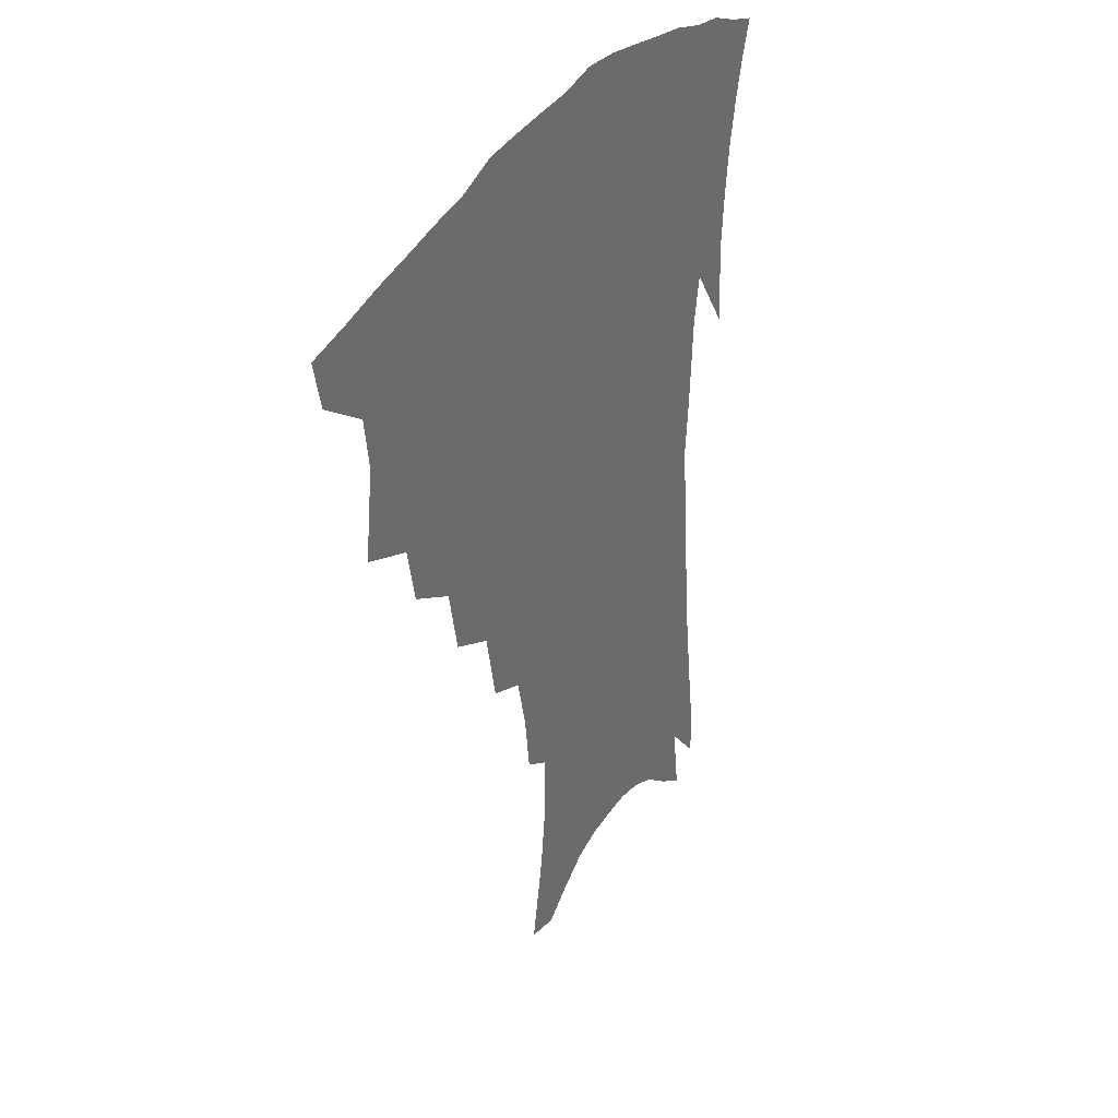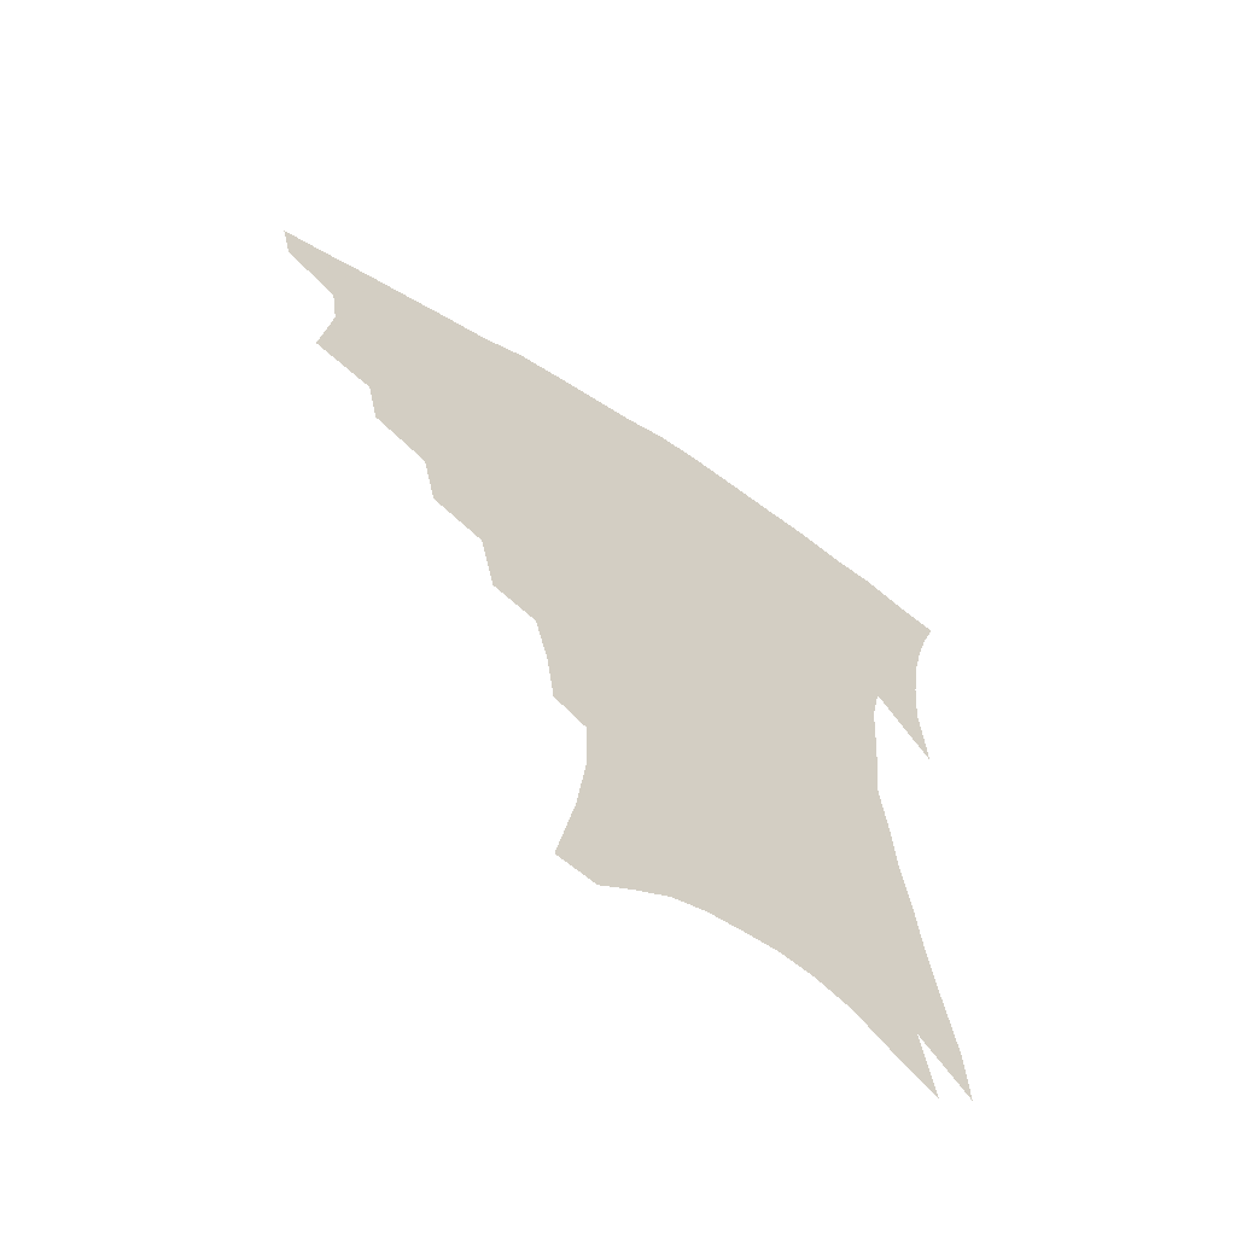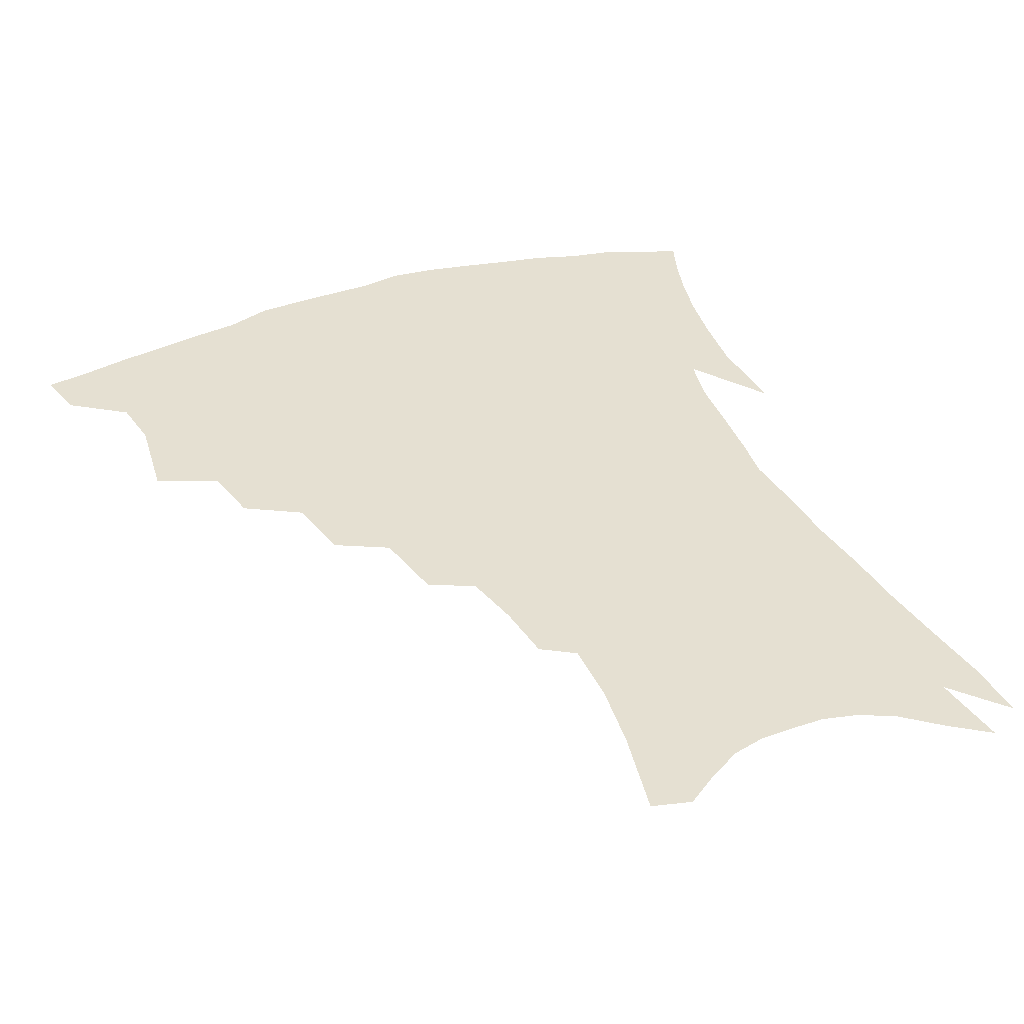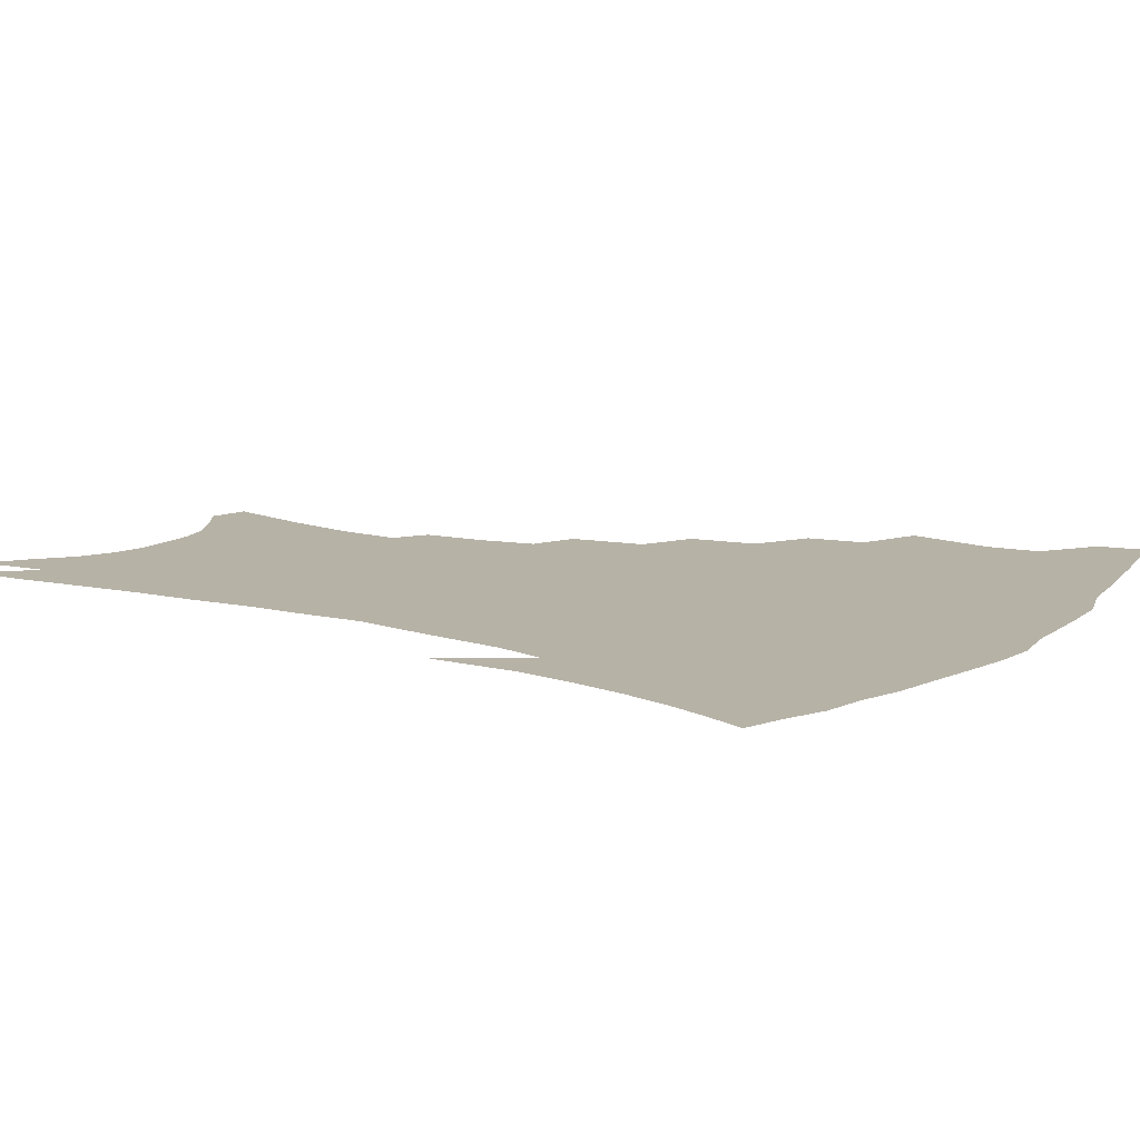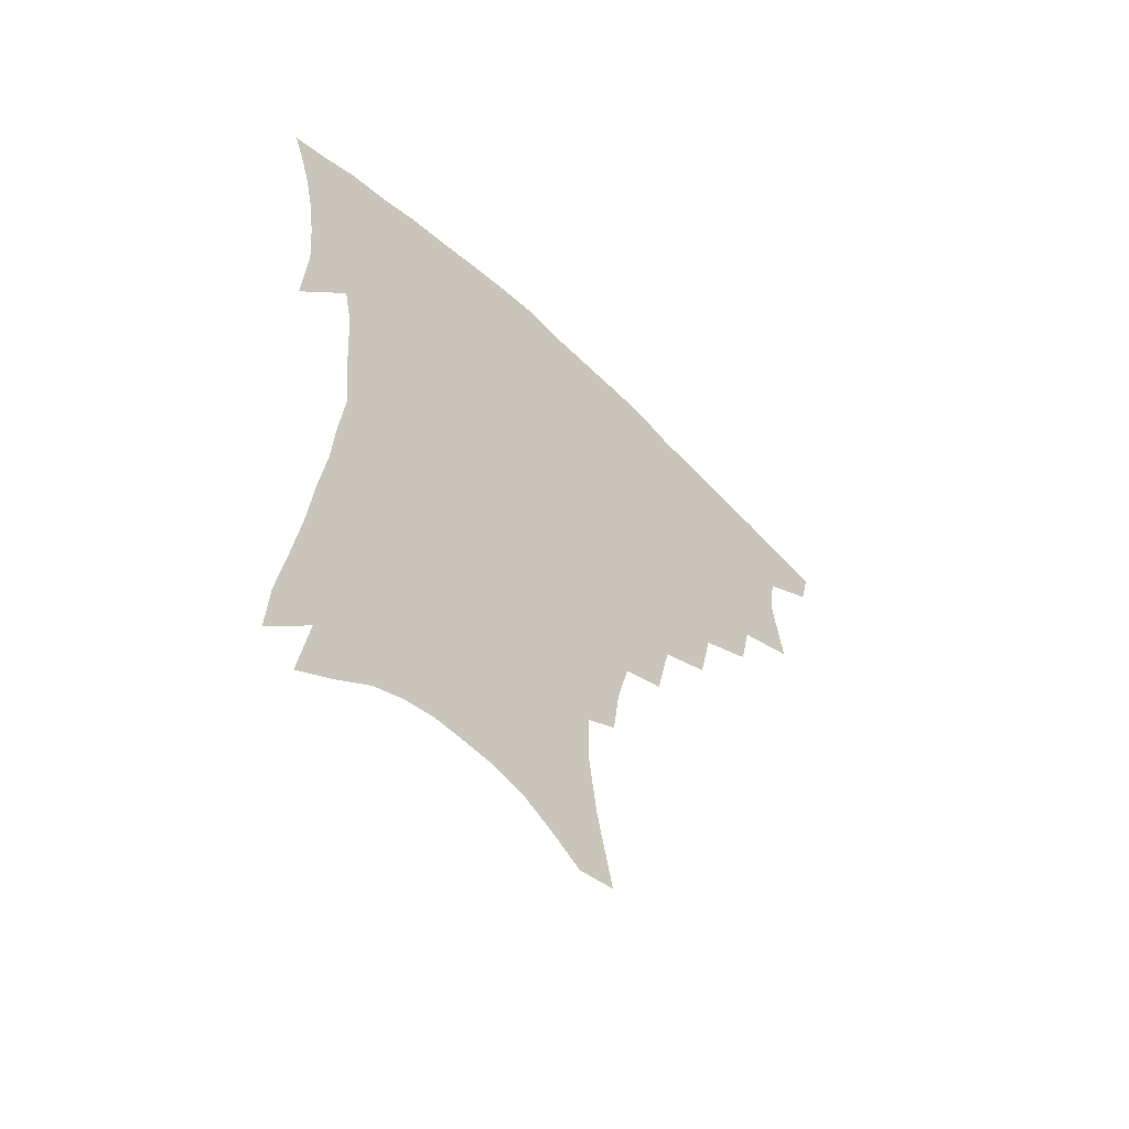
<metadata>
{"format":"obj","ext":"obj","renderer":"f3d","projection":"perspective","resolution":1024,"background":"white","views":[{"elev":35.1,"azim":-61.3,"up":"+Y"},{"elev":-64.0,"azim":-33.4,"up":"+Y"},{"elev":37.6,"azim":-23.0,"up":"+Z"},{"elev":12.2,"azim":123.4,"up":"+Z"},{"elev":-59.3,"azim":135.6,"up":"+Y"}]}
</metadata>
<code>
v 442.6 394.1 0
v 439 409.8 0
v 459.3 336.3 0
v 462.9 364.6 0
v 460.5 381.3 0
v 458.1 397 0
v 454.7 412.5 0
v 482.7 308.9 0
v 478.9 327.5 0
v 480.5 353.5 0
v 478.8 370.3 0
v 475.7 385.2 0
v 472.8 400.2 0
v 469.6 415.6 0
v 504.8 277.1 0
v 500.4 298.7 0
v 499.2 323.7 0
v 496.2 340.1 0
v 495.8 359.4 0
v 493.4 374.1 0
v 490.6 388.3 0
v 487.6 402.9 0
v 484.7 418.1 0
v 526.4 244.5 0
v 521.5 268.5 0
v 516.9 288.5 0
v 514.8 312.4 0
v 513.4 331.9 0
v 512.1 349.2 0
v 509.3 362.5 0
v 507.3 376.9 0
v 504.8 391 0
v 502.3 405.1 0
v 499.4 420.7 0
v 547.4 200.3 0
v 545 219.7 0
v 540.7 238.1 0
v 536.1 259.4 0
v 532.3 279.8 0
v 528.9 297.2 0
v 527 316.2 0
v 526.6 336.8 0
v 525.1 352 0
v 523.1 365.6 0
v 521.1 379.4 0
v 518.9 393.4 0
v 516.4 408.1 0
v 514.1 422.8 0
v 549.6 122 0
v 555.2 150.8 0
v 558 173.2 0
v 558.1 193.6 0
v 556.2 214.7 0
v 553 230.7 0
v 549.5 249.6 0
v 546 267.1 0
v 543.6 289.1 0
v 541.8 307 0
v 540.7 324.9 0
v 539.3 339.9 0
v 538.1 354.3 0
v 536.8 368.1 0
v 534.6 381.5 0
v 533.1 395.4 0
v 531 410.2 0
v 528.9 427.6 0
v 562 118.7 0
v 564.1 139.8 0
v 567.7 166.2 0
v 567.3 181.8 0
v 566.7 204 0
v 564.7 223.9 0
v 562 242.1 0
v 559 257.2 0
v 556.5 275.6 0
v 554.8 295.3 0
v 553.6 312.2 0
v 553 329 0
v 551.5 341.5 0
v 551.1 356.6 0
v 550.3 370 0
v 549.2 383.1 0
v 547.7 396.7 0
v 545.3 412.2 0
v 543.3 428.6 0
v 572.7 126.1 0
v 575.7 150.7 0
v 577.4 174.5 0
v 576.7 192.3 0
v 575.3 211.3 0
v 573.4 232.5 0
v 571.1 247 0
v 568.9 265 0
v 567.3 283.5 0
v 565.7 298.8 0
v 565 315.3 0
v 564.8 331.7 0
v 563.9 344 0
v 563.9 358.3 0
v 563.3 371.2 0
v 562.6 384.1 0
v 561.7 397.4 0
v 560.1 411.9 0
v 557.7 429.1 0
v 583.5 132.4 0
v 586 158.4 0
v 586 176 0
v 585.3 196.4 0
v 583.8 213.1 0
v 582.1 234.4 0
v 580.3 250.3 0
v 578.6 267.1 0
v 577.5 286.8 0
v 576.9 303.8 0
v 576.4 318.7 0
v 576.2 332.4 0
v 576.2 346 0
v 576.6 359.8 0
v 575.9 372 0
v 575.8 384.8 0
v 575.3 398 0
v 573.8 413 0
v 572 429.5 0
v 594.1 135 0
v 595.3 160.1 0
v 595.1 180.4 0
v 594 199 0
v 592.6 221.1 0
v 591 237.4 0
v 589.7 253.4 0
v 588.4 270.1 0
v 587.7 290.3 0
v 587.5 306.3 0
v 587.3 319.2 0
v 587.6 333.2 0
v 588.1 347 0
v 588.8 360.2 0
v 589.5 372.9 0
v 589.2 385.2 0
v 588.9 398 0
v 587.5 413.9 0
v 585.8 431.9 0
v 604.8 135.4 0
v 604.7 161.7 0
v 603.9 182.8 0
v 602.8 201 0
v 601.4 220.9 0
v 599.9 238.4 0
v 599 256 0
v 598.2 272.7 0
v 597.8 290.1 0
v 597.8 305.3 0
v 598 319.2 0
v 598.8 334.1 0
v 599.4 346.1 0
v 601 361 0
v 601.6 372.8 0
v 602 385.1 0
v 602 398.3 0
v 601.8 412.7 0
v 600.2 430.5 0
v 615.6 135.4 0
v 614.9 155.9 0
v 613.2 180.1 0
v 611.8 200.6 0
v 610.2 221.2 0
v 609.6 234.7 0
v 608.3 255 0
v 607.7 272.6 0
v 607.7 289.1 0
v 608 304.1 0
v 608.7 320.9 0
v 609.7 333.2 0
v 611.1 347.6 0
v 612.3 360.5 0
v 613.7 372.1 0
v 615 384.3 0
v 615.9 396.9 0
v 616 410.9 0
v 615 427.7 0
v 626.3 132.9 0
v 624.7 153.8 0
v 622.4 179.2 0
v 620.8 199.7 0
v 619.2 219.7 0
v 618.3 237.6 0
v 617.6 254.3 0
v 617.5 269.8 0
v 617.7 285.9 0
v 618.3 301.4 0
v 619.1 317.3 0
v 620.3 333 0
v 622 346 0
v 623.7 358.1 0
v 625.6 371 0
v 627.4 383.1 0
v 628.9 395.4 0
v 629.8 408.7 0
v 629.6 424.7 0
v 637.2 127.7 0
v 635.1 149 0
v 632.1 175.5 0
v 630.4 195.9 0
v 628.7 215.8 0
v 628.4 231.3 0
v 627 251.2 0
v 627 266.9 0
v 627.7 281.4 0
v 628.2 298.5 0
v 629.2 315.4 0
v 631.1 328.3 0
v 632.6 344.8 0
v 634.8 356.4 0
v 637.1 369.5 0
v 639.4 381.5 0
v 642.1 393.2 0
v 643.4 405.8 0
v 643.5 422.1 0
v 649.6 117.6 0
v 645.8 143.7 0
v 643.7 165.6 0
v 640.7 189.4 0
v 638.4 210.8 0
v 637.5 228.4 0
v 637.2 244.5 0
v 636.8 261.6 0
v 637.3 277.4 0
v 638 294.7 0
v 639.4 310.6 0
v 641.2 325.8 0
v 643.1 340.9 0
v 645.6 355 0
v 648.3 366.8 0
v 650.8 378.8 0
v 653.7 391.1 0
v 656.1 403 0
v 657.7 417.7 0
v 661.5 109.1 0
v 658.1 133.5 0
v 655.3 156.4 0
v 653.1 177.4 0
v 650.1 199.8 0
v 648.8 218.3 0
v 647.7 236.3 0
v 647.1 254.1 0
v 646.7 272.3 0
v 648.4 286.4 0
v 649.8 303.1 0
v 651.4 320.5 0
v 653.3 337.3 0
v 656.3 350 0
v 659.3 365 0
v 662.4 377.1 0
v 665.4 388.6 0
v 668.3 400.5 0
v 670.7 415.3 0
v 672.9 116.5 0
v 672.1 135.2 0
v 668.8 158.4 0
v 665.9 180.1 0
v 664.3 198.9 0
v 661.7 219.9 0
v 660.7 237.5 0
v 658.6 259.2 0
v 660.1 273.3 0
v 661.4 290.3 0
v 662.5 309.8 0
v 665.6 325.4 0
v 666.6 346.6 0
v 669.8 360.3 0
v 673.5 372.7 0
v 676.8 385.4 0
v 680.3 397.1 0
v 684.1 409.7 0
v 682.8 300.5 0
v 681.4 328.4 0
v 683 347.5 0
v 685.3 364.8 0
v 688.6 380.2 0
v 692.3 393.3 0
v 696.6 405.7 0
f 5 6 1
f 1 6 2
f 6 7 2
f 9 10 3
f 3 10 4
f 10 11 4
f 4 11 5
f 11 12 5
f 5 12 6
f 12 13 6
f 6 13 7
f 13 14 7
f 16 17 8
f 8 17 9
f 17 18 9
f 9 18 10
f 18 19 10
f 10 19 11
f 19 20 11
f 11 20 12
f 20 21 12
f 12 21 13
f 21 22 13
f 13 22 14
f 22 23 14
f 25 26 15
f 15 26 16
f 26 27 16
f 16 27 17
f 27 28 17
f 17 28 18
f 28 29 18
f 18 29 19
f 29 30 19
f 19 30 20
f 30 31 20
f 20 31 21
f 31 32 21
f 21 32 22
f 32 33 22
f 22 33 23
f 33 34 23
f 37 38 24
f 24 38 25
f 38 39 25
f 25 39 26
f 39 40 26
f 26 40 27
f 40 41 27
f 27 41 28
f 41 42 28
f 28 42 29
f 42 43 29
f 29 43 30
f 43 44 30
f 30 44 31
f 44 45 31
f 31 45 32
f 45 46 32
f 32 46 33
f 46 47 33
f 33 47 34
f 47 48 34
f 52 53 35
f 35 53 36
f 53 54 36
f 36 54 37
f 54 55 37
f 37 55 38
f 55 56 38
f 38 56 39
f 56 57 39
f 39 57 40
f 57 58 40
f 40 58 41
f 58 59 41
f 41 59 42
f 59 60 42
f 42 60 43
f 60 61 43
f 43 61 44
f 61 62 44
f 44 62 45
f 62 63 45
f 45 63 46
f 63 64 46
f 46 64 47
f 64 65 47
f 47 65 48
f 65 66 48
f 67 68 49
f 49 68 50
f 68 69 50
f 50 69 51
f 69 70 51
f 51 70 52
f 70 71 52
f 52 71 53
f 71 72 53
f 53 72 54
f 72 73 54
f 54 73 55
f 73 74 55
f 55 74 56
f 74 75 56
f 56 75 57
f 75 76 57
f 57 76 58
f 76 77 58
f 58 77 59
f 77 78 59
f 59 78 60
f 78 79 60
f 60 79 61
f 79 80 61
f 61 80 62
f 80 81 62
f 62 81 63
f 81 82 63
f 63 82 64
f 82 83 64
f 64 83 65
f 83 84 65
f 65 84 66
f 84 85 66
f 67 86 68
f 86 87 68
f 68 87 69
f 87 88 69
f 69 88 70
f 88 89 70
f 70 89 71
f 89 90 71
f 71 90 72
f 90 91 72
f 72 91 73
f 91 92 73
f 73 92 74
f 92 93 74
f 74 93 75
f 93 94 75
f 75 94 76
f 94 95 76
f 76 95 77
f 95 96 77
f 77 96 78
f 96 97 78
f 78 97 79
f 97 98 79
f 79 98 80
f 98 99 80
f 80 99 81
f 99 100 81
f 81 100 82
f 100 101 82
f 82 101 83
f 101 102 83
f 83 102 84
f 102 103 84
f 84 103 85
f 103 104 85
f 86 105 87
f 105 106 87
f 87 106 88
f 106 107 88
f 88 107 89
f 107 108 89
f 89 108 90
f 108 109 90
f 90 109 91
f 109 110 91
f 91 110 92
f 110 111 92
f 92 111 93
f 111 112 93
f 93 112 94
f 112 113 94
f 94 113 95
f 113 114 95
f 95 114 96
f 114 115 96
f 96 115 97
f 115 116 97
f 97 116 98
f 116 117 98
f 98 117 99
f 117 118 99
f 99 118 100
f 118 119 100
f 100 119 101
f 119 120 101
f 101 120 102
f 120 121 102
f 102 121 103
f 121 122 103
f 103 122 104
f 122 123 104
f 105 124 106
f 124 125 106
f 106 125 107
f 125 126 107
f 107 126 108
f 126 127 108
f 108 127 109
f 127 128 109
f 109 128 110
f 128 129 110
f 110 129 111
f 129 130 111
f 111 130 112
f 130 131 112
f 112 131 113
f 131 132 113
f 113 132 114
f 132 133 114
f 114 133 115
f 133 134 115
f 115 134 116
f 134 135 116
f 116 135 117
f 135 136 117
f 117 136 118
f 136 137 118
f 118 137 119
f 137 138 119
f 119 138 120
f 138 139 120
f 120 139 121
f 139 140 121
f 121 140 122
f 140 141 122
f 122 141 123
f 141 142 123
f 124 143 125
f 143 144 125
f 125 144 126
f 144 145 126
f 126 145 127
f 145 146 127
f 127 146 128
f 146 147 128
f 128 147 129
f 147 148 129
f 129 148 130
f 148 149 130
f 130 149 131
f 149 150 131
f 131 150 132
f 150 151 132
f 132 151 133
f 151 152 133
f 133 152 134
f 152 153 134
f 134 153 135
f 153 154 135
f 135 154 136
f 154 155 136
f 136 155 137
f 155 156 137
f 137 156 138
f 156 157 138
f 138 157 139
f 157 158 139
f 139 158 140
f 158 159 140
f 140 159 141
f 159 160 141
f 141 160 142
f 160 161 142
f 143 162 144
f 162 163 144
f 144 163 145
f 163 164 145
f 145 164 146
f 164 165 146
f 146 165 147
f 165 166 147
f 147 166 148
f 166 167 148
f 148 167 149
f 167 168 149
f 149 168 150
f 168 169 150
f 150 169 151
f 169 170 151
f 151 170 152
f 170 171 152
f 152 171 153
f 171 172 153
f 153 172 154
f 172 173 154
f 154 173 155
f 173 174 155
f 155 174 156
f 174 175 156
f 156 175 157
f 175 176 157
f 157 176 158
f 176 177 158
f 158 177 159
f 177 178 159
f 159 178 160
f 178 179 160
f 160 179 161
f 179 180 161
f 162 181 163
f 181 182 163
f 163 182 164
f 182 183 164
f 164 183 165
f 183 184 165
f 165 184 166
f 184 185 166
f 166 185 167
f 185 186 167
f 167 186 168
f 186 187 168
f 168 187 169
f 187 188 169
f 169 188 170
f 188 189 170
f 170 189 171
f 189 190 171
f 171 190 172
f 190 191 172
f 172 191 173
f 191 192 173
f 173 192 174
f 192 193 174
f 174 193 175
f 193 194 175
f 175 194 176
f 194 195 176
f 176 195 177
f 195 196 177
f 177 196 178
f 196 197 178
f 178 197 179
f 197 198 179
f 179 198 180
f 198 199 180
f 181 200 182
f 200 201 182
f 182 201 183
f 201 202 183
f 183 202 184
f 202 203 184
f 184 203 185
f 203 204 185
f 185 204 186
f 204 205 186
f 186 205 187
f 205 206 187
f 187 206 188
f 206 207 188
f 188 207 189
f 207 208 189
f 189 208 190
f 208 209 190
f 190 209 191
f 209 210 191
f 191 210 192
f 210 211 192
f 192 211 193
f 211 212 193
f 193 212 194
f 212 213 194
f 194 213 195
f 213 214 195
f 195 214 196
f 214 215 196
f 196 215 197
f 215 216 197
f 197 216 198
f 216 217 198
f 198 217 199
f 217 218 199
f 200 219 201
f 219 220 201
f 201 220 202
f 220 221 202
f 202 221 203
f 221 222 203
f 203 222 204
f 222 223 204
f 204 223 205
f 223 224 205
f 205 224 206
f 224 225 206
f 206 225 207
f 225 226 207
f 207 226 208
f 226 227 208
f 208 227 209
f 227 228 209
f 209 228 210
f 228 229 210
f 210 229 211
f 229 230 211
f 211 230 212
f 230 231 212
f 212 231 213
f 231 232 213
f 213 232 214
f 232 233 214
f 214 233 215
f 233 234 215
f 215 234 216
f 234 235 216
f 216 235 217
f 235 236 217
f 217 236 218
f 236 237 218
f 219 238 220
f 238 239 220
f 220 239 221
f 239 240 221
f 221 240 222
f 240 241 222
f 222 241 223
f 241 242 223
f 223 242 224
f 242 243 224
f 224 243 225
f 243 244 225
f 225 244 226
f 244 245 226
f 226 245 227
f 245 246 227
f 227 246 228
f 246 247 228
f 228 247 229
f 247 248 229
f 229 248 230
f 248 249 230
f 230 249 231
f 249 250 231
f 231 250 232
f 250 251 232
f 232 251 233
f 251 252 233
f 233 252 234
f 252 253 234
f 234 253 235
f 253 254 235
f 235 254 236
f 254 255 236
f 236 255 237
f 255 256 237
f 239 257 240
f 257 258 240
f 240 258 241
f 258 259 241
f 241 259 242
f 259 260 242
f 242 260 243
f 260 261 243
f 243 261 244
f 261 262 244
f 244 262 245
f 262 263 245
f 245 263 246
f 263 264 246
f 246 264 247
f 264 265 247
f 247 265 248
f 265 266 248
f 248 266 249
f 266 267 249
f 249 267 250
f 267 268 250
f 250 268 251
f 268 269 251
f 251 269 252
f 269 270 252
f 252 270 253
f 270 271 253
f 253 271 254
f 271 272 254
f 254 272 255
f 272 273 255
f 255 273 256
f 273 274 256
f 268 275 269
f 275 276 269
f 269 276 270
f 276 277 270
f 270 277 271
f 277 278 271
f 271 278 272
f 278 279 272
f 272 279 273
f 279 280 273
f 273 280 274
f 280 281 274

</code>
